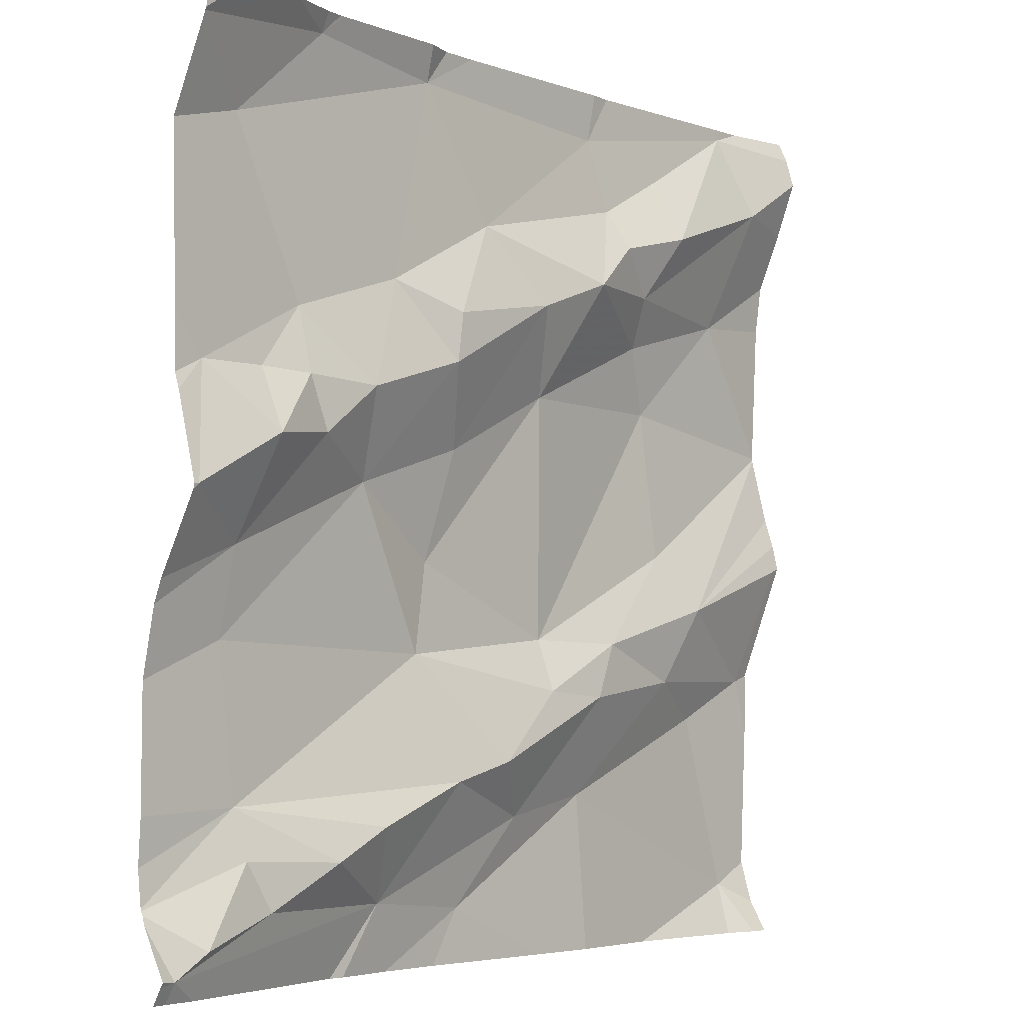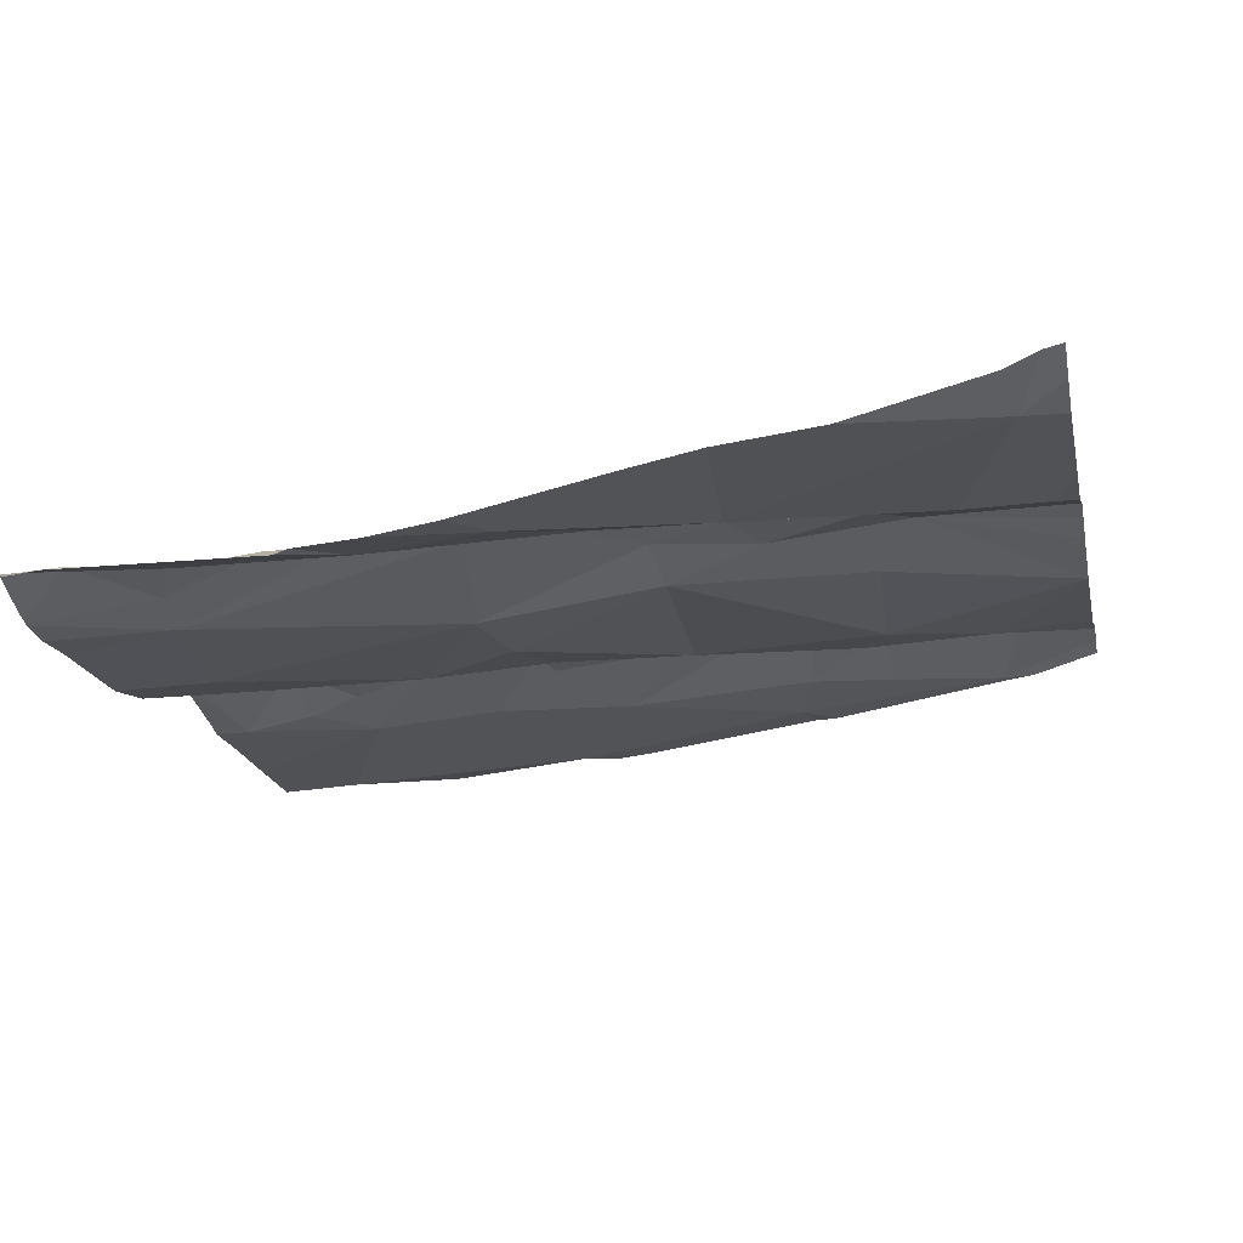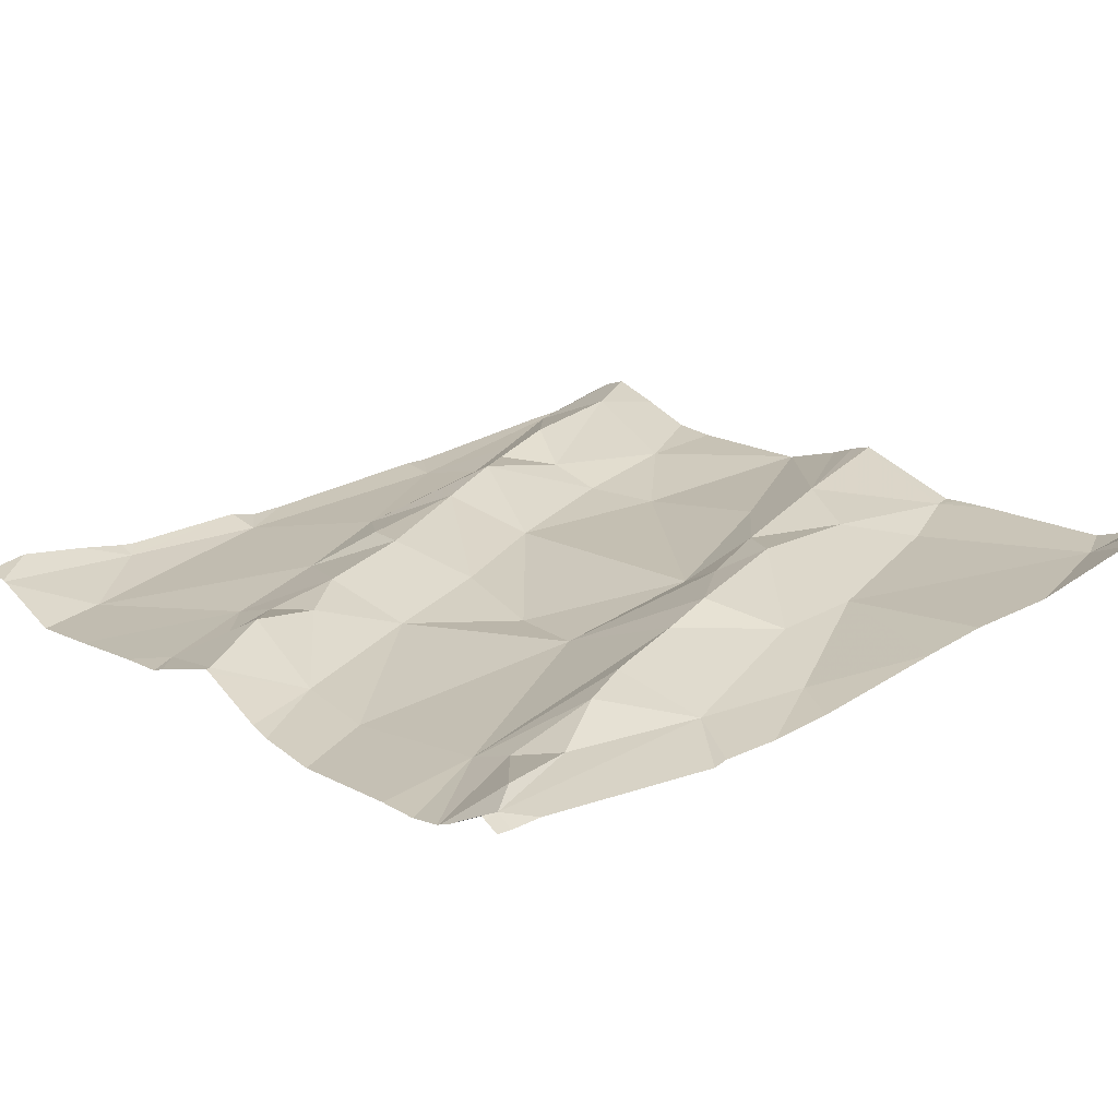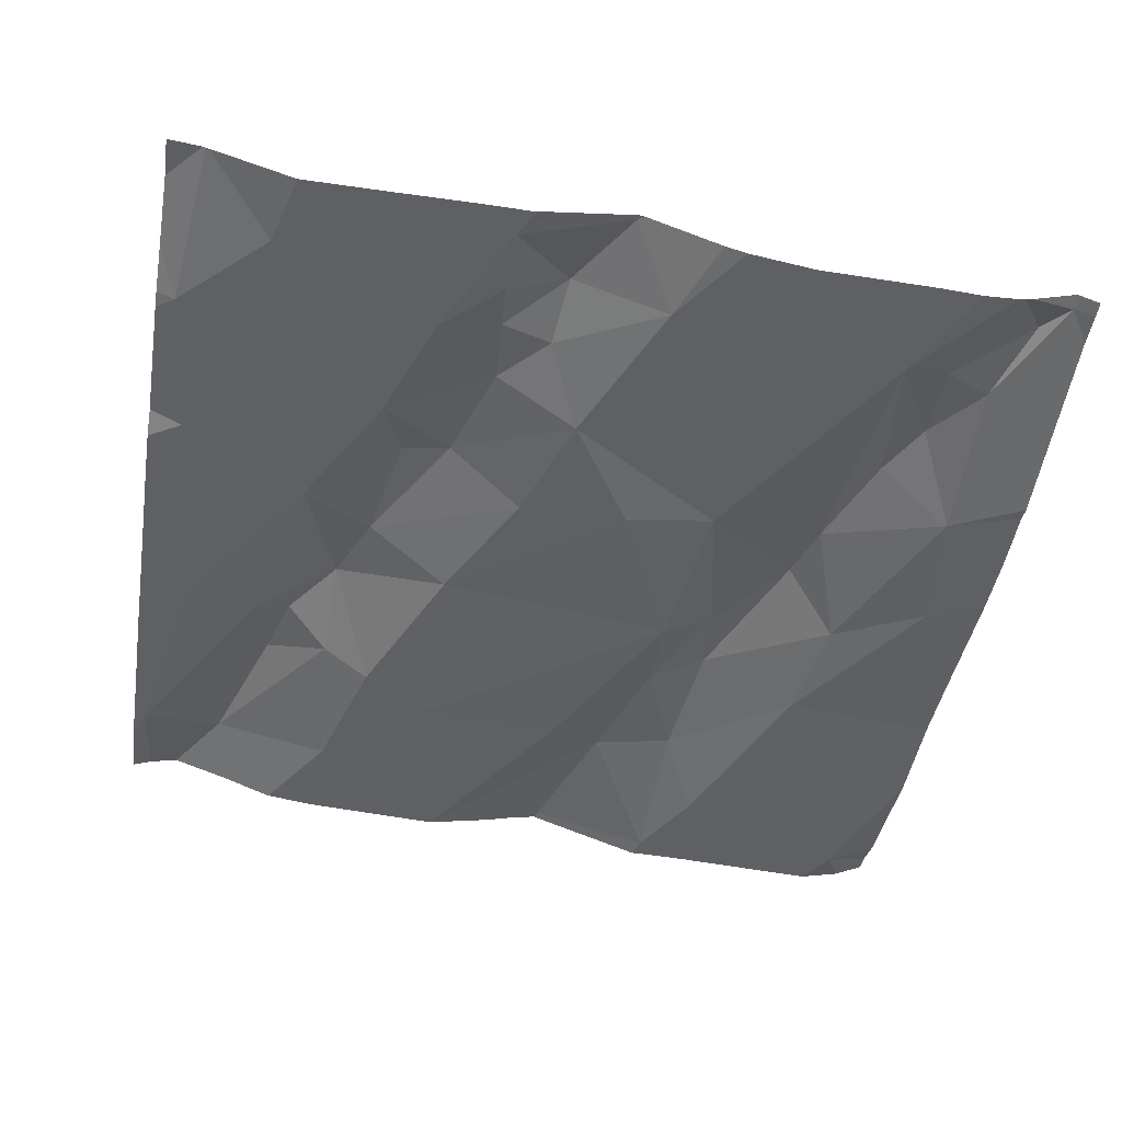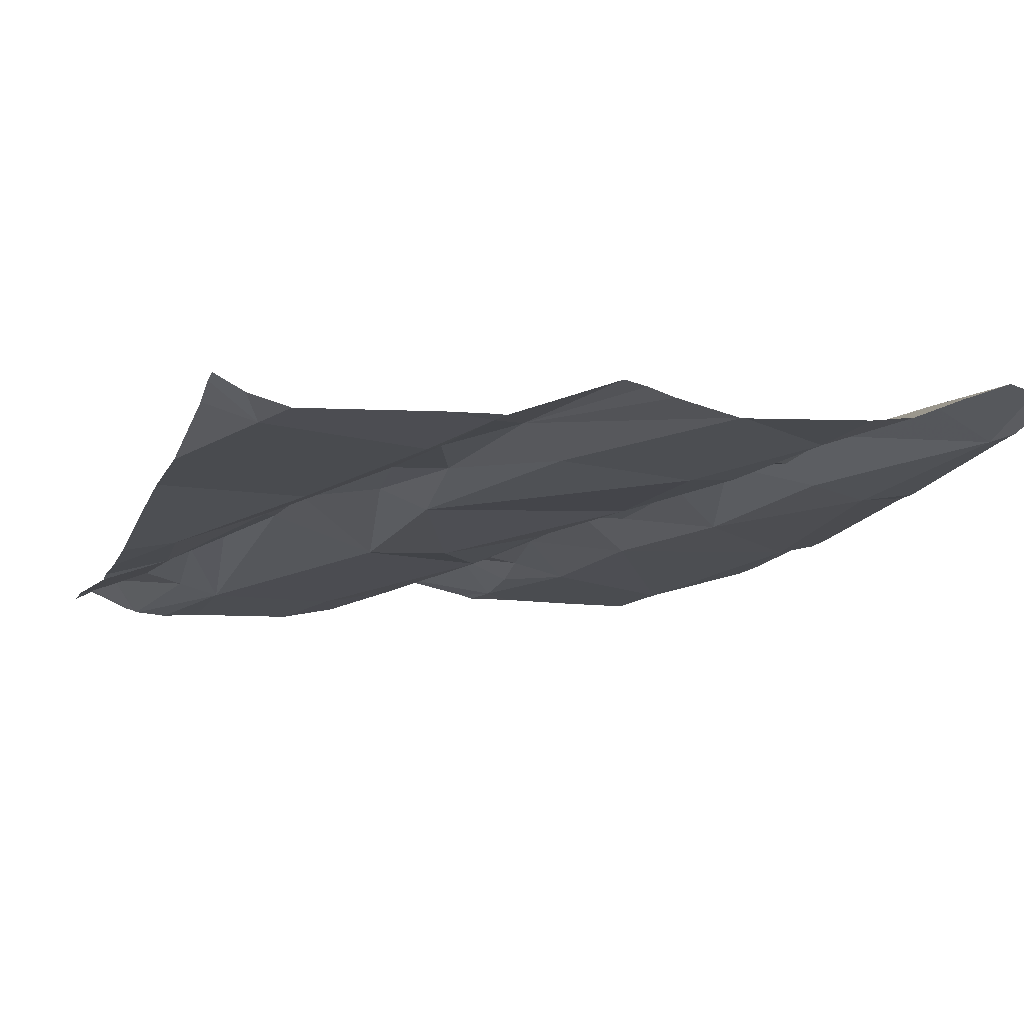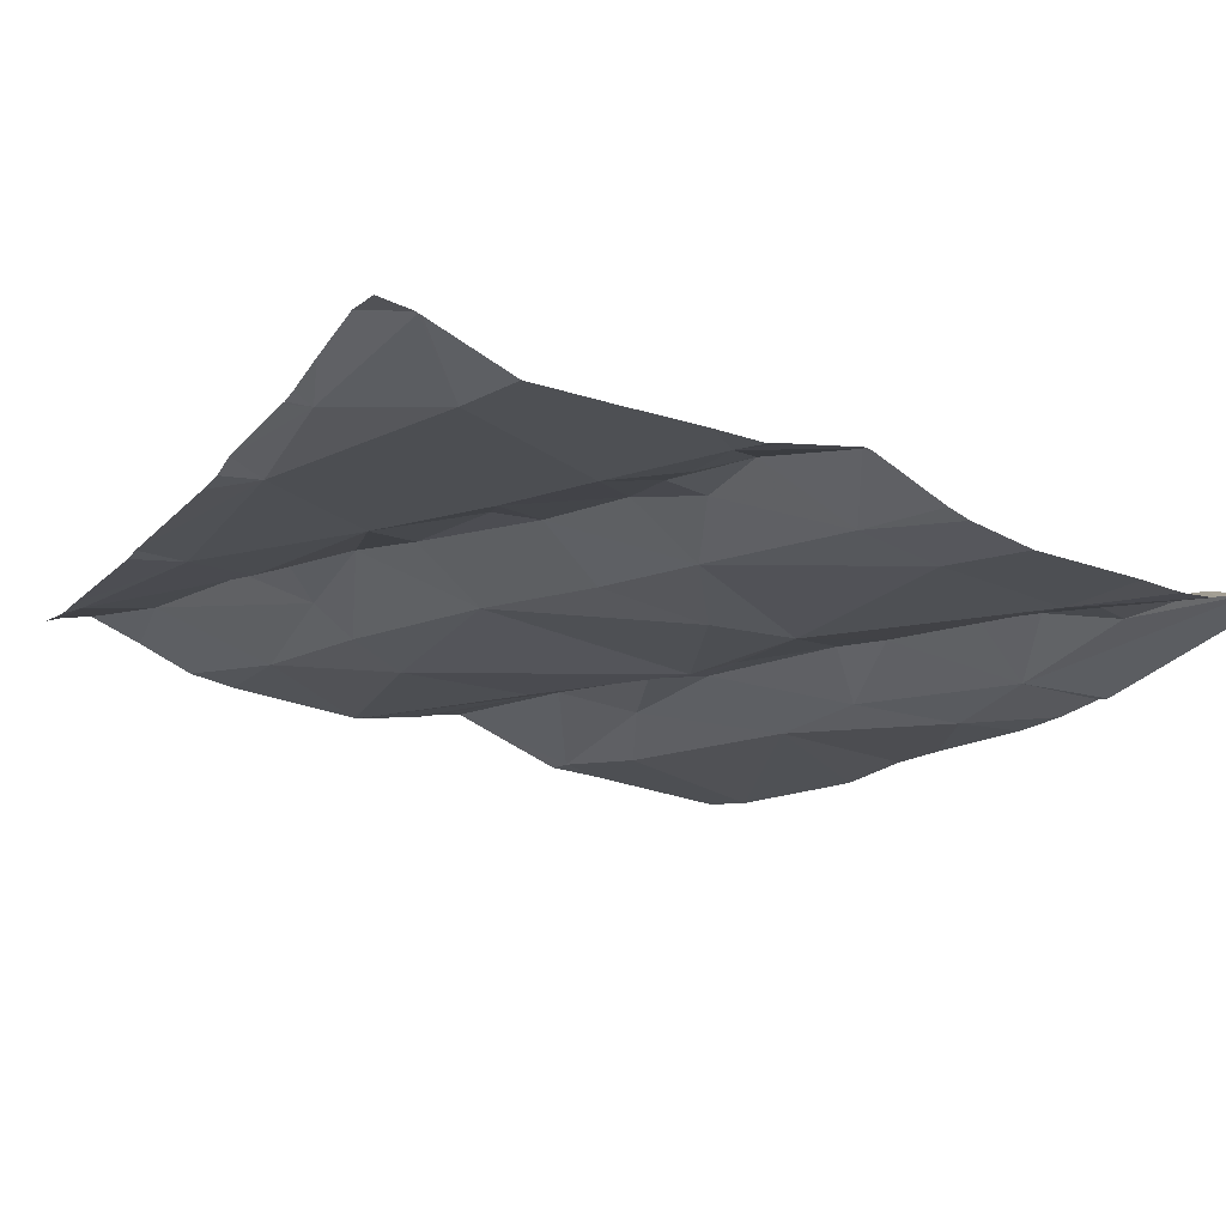
<metadata>
{"format":"obj","ext":"obj","renderer":"f3d","projection":"perspective","resolution":1024,"background":"white","views":[{"elev":-4.2,"azim":-57.6,"up":"+Y"},{"elev":-18.5,"azim":11.7,"up":"+Z"},{"elev":13.8,"azim":-40.4,"up":"+Z"},{"elev":-52.7,"azim":-99.4,"up":"+Z"},{"elev":-7.6,"azim":70.7,"up":"+Z"},{"elev":-26.1,"azim":-118.2,"up":"+Z"}]}
</metadata>
<code>
v -32.87 234.4 502.4
v -32.9 235.3 502.5
v -33.73 234.3 502.3
v -33.5 234.3 502.3
v -33.13 234.3 502.4
v -32.94 235.3 502.5
v -32.84 234.3 502.5
v -33.37 234.3 502.3
v -32.84 234.8 502.5
v -33.77 234.3 502.3
v -32.85 234.6 502.4
v -32.88 234.3 502.4
v -32.99 234.7 502.5
v -33.21 234.3 502.4
v -33.77 234.3 502.3
v -33.03 234.3 502.4
v -32.93 235.3 502.5
v -32.85 234.3 502.5
v -32.93 235.1 502.4
v -32.91 235.2 502.5
v -33.52 234.3 502.3
v -32.94 234.6 502.4
v -33.44 234.3 502.3
v -32.83 234.8 502.5
v -33.67 234.5 502.3
v -33.67 234.5 502.3
v -33.13 234.7 502.4
v -33.24 234.6 502.4
v -33.23 234.7 502.4
v -33.69 234.8 502.3
v -33.69 234.7 502.3
v -33.41 235.3 502.4
v -33.77 234.4 502.3
v -32.83 234.8 502.5
v -32.83 234.6 502.4
v -33.51 234.5 502.4
v -33.57 234.5 502.4
v -33.42 234.7 502.4
v -32.83 234.6 502.4
v -33.73 234.4 502.3
v -32.94 235.3 502.5
v -32.83 235.3 502.5
v -33.47 234.4 502.3
v -32.83 234.4 502.4
v -33.75 234.9 502.3
v -33.68 234.9 502.4
v -33.62 235 502.4
v -33.4 234.5 502.4
v -32.83 235.3 502.5
v -33.68 234.9 502.4
v -33.78 234.8 502.4
v -33.66 235.3 502.4
v -32.83 235.1 502.5
v -33.33 234.6 502.4
v -33.6 235.3 502.4
v -32.83 235.1 502.5
v -33.15 235.1 502.5
v -33.09 235.1 502.4
v -33.21 235.1 502.5
v -33.7 235.2 502.3
v -33.36 235.1 502.4
v -33.17 235.2 502.4
v -33.15 235.2 502.4
v -33.08 235 502.4
v -33.04 234.9 502.4
v -33.61 234.9 502.4
v -33.06 235.1 502.5
v -33.06 235.2 502.4
v -33.49 235 502.4
v -33.27 234.5 502.4
v -33.17 234.6 502.4
v -33.37 235.3 502.4
v -33.14 235.3 502.4
v -33.03 234.6 502.4
v -33.39 234.9 502.4
v -33.41 234.8 502.4
v -33.52 234.8 502.4
v -33.15 234.5 502.4
v -33.34 234.4 502.4
v -33.25 234.9 502.4
v -33.03 234.8 502.4
v -33.55 234.9 502.4
v -33.43 235 502.4
v -33.62 234.9 502.4
v -33.64 234.4 502.3
v -33.44 235.3 502.4
v -33.42 235 502.4
v -33.29 235 502.4
v -33.78 234.4 502.3
v -33.78 234.4 502.3
v -33.78 234.6 502.3
v -33.78 234.7 502.3
v -33.78 234.4 502.3
v -33.78 234.4 502.3
v -33.78 234.4 502.3
v -33.78 235 502.3
v -33.78 234.9 502.3
v -33.17 235.3 502.4
v -33.78 234.4 502.3
v -33.78 235.3 502.4
v -33.78 235.3 502.4
v -33.78 235.3 502.4
v -33.78 234.5 502.3
v -33.78 234.8 502.4
v -33.78 234.8 502.4
v -33.78 234.7 502.3
v -33.78 234.9 502.3
v -33.78 234.5 502.3
v -33.78 235.2 502.3
v -33.78 235.1 502.3
v -32.83 234.8 502.5
v -32.83 234.5 502.4
v -32.83 234.8 502.5
v -32.83 234.6 502.4
v -32.83 234.9 502.4
v -32.83 234.9 502.4
v -32.83 234.8 502.5
v -32.83 235.2 502.5
v -32.83 235.2 502.5
v -32.83 234.4 502.4
v -32.83 234.9 502.4
v -32.83 234.9 502.4
v -33.78 234.3 502.3
v -32.83 234.3 502.5
v -33.44 235.3 502.4
v -33.58 235.3 502.4
v -33.6 235.3 502.4
v -33.58 235.3 502.4
v -33.73 235.3 502.4
v -33.74 235.3 502.4
v -33.78 235.3 502.4
f 130 101 129
f 129 100 52
f 9 13 11
f 128 55 126
f 35 22 112
f 13 9 111
f 127 55 128
f 115 13 116
f 124 44 7
f 126 55 125
f 20 19 53
f 125 86 32
f 112 1 120
f 10 33 99
f 49 20 119
f 7 44 18
f 24 11 114
f 26 25 89
f 28 27 29
f 91 30 92
f 36 25 37
f 28 29 38
f 94 40 95
f 5 78 14
f 45 46 47
f 38 25 48
f 50 45 51
f 10 99 123
f 115 81 13
f 54 28 38
f 101 100 129
f 58 57 59
f 60 55 100
f 62 61 63
f 19 64 65
f 50 30 66
f 63 57 67
f 20 67 58
f 68 63 67
f 61 59 63
f 60 47 69
f 70 54 48
f 28 54 71
f 54 70 71
f 71 74 27
f 32 86 72
f 76 75 77
f 22 74 78
f 70 79 78
f 65 64 80
f 65 81 115
f 69 82 83
f 50 46 45
f 38 29 76
f 75 76 80
f 66 77 82
f 47 84 82
f 47 82 69
f 77 83 82
f 74 13 27
f 13 81 27
f 78 74 71
f 29 27 81
f 29 81 65
f 58 64 19
f 67 57 58
f 13 74 11
f 22 11 74
f 121 65 122
f 19 20 58
f 38 76 77
f 37 85 43
f 70 43 79
f 36 48 25
f 43 70 48
f 25 38 31
f 48 54 38
f 29 65 80
f 50 66 84
f 82 84 66
f 46 84 47
f 30 50 51
f 46 50 84
f 114 11 39
f 30 51 104
f 72 86 98
f 113 13 111
f 105 45 107
f 85 37 26
f 40 85 26
f 40 26 90
f 33 43 85
f 21 33 3
f 98 62 73
f 25 26 37
f 43 48 36
f 36 37 43
f 79 43 4
f 69 86 60
f 112 22 1
f 86 55 60
f 59 57 63
f 86 61 62
f 86 62 98
f 6 68 67
f 67 20 6
f 62 63 68
f 55 86 125
f 25 31 91
f 23 79 4
f 69 87 61
f 87 83 88
f 83 87 69
f 76 29 80
f 61 86 69
f 61 88 59
f 64 58 59
f 61 87 88
f 27 28 71
f 16 78 5
f 1 22 78
f 59 88 80
f 83 75 88
f 77 75 83
f 80 88 75
f 80 64 59
f 31 38 77
f 77 66 30
f 70 78 71
f 6 62 68
f 78 79 14
f 30 31 77
f 8 79 23
f 96 47 110
f 47 60 109
f 40 33 85
f 73 62 41
f 62 6 41
f 111 9 34
f 89 25 103
f 90 26 89
f 91 31 30
f 34 9 24
f 24 9 11
f 92 30 106
f 93 33 94
f 52 55 127
f 14 79 8
f 94 33 40
f 95 40 90
f 49 6 20
f 96 45 47
f 97 45 96
f 3 33 15
f 99 33 93
f 100 55 52
f 2 49 42
f 16 1 78
f 102 60 100
f 39 11 35
f 35 11 22
f 103 25 108
f 104 51 105
f 56 19 121
f 105 51 45
f 106 30 104
f 41 6 17
f 107 45 97
f 15 33 10
f 53 19 56
f 108 25 91
f 109 60 102
f 4 43 21
f 44 1 18
f 110 47 109
f 116 13 117
f 117 13 113
f 21 43 33
f 118 20 53
f 17 6 2
f 119 20 118
f 12 1 16
f 120 1 44
f 18 1 12
f 121 19 65
f 122 65 115
f 2 6 49
f 131 101 130

</code>
